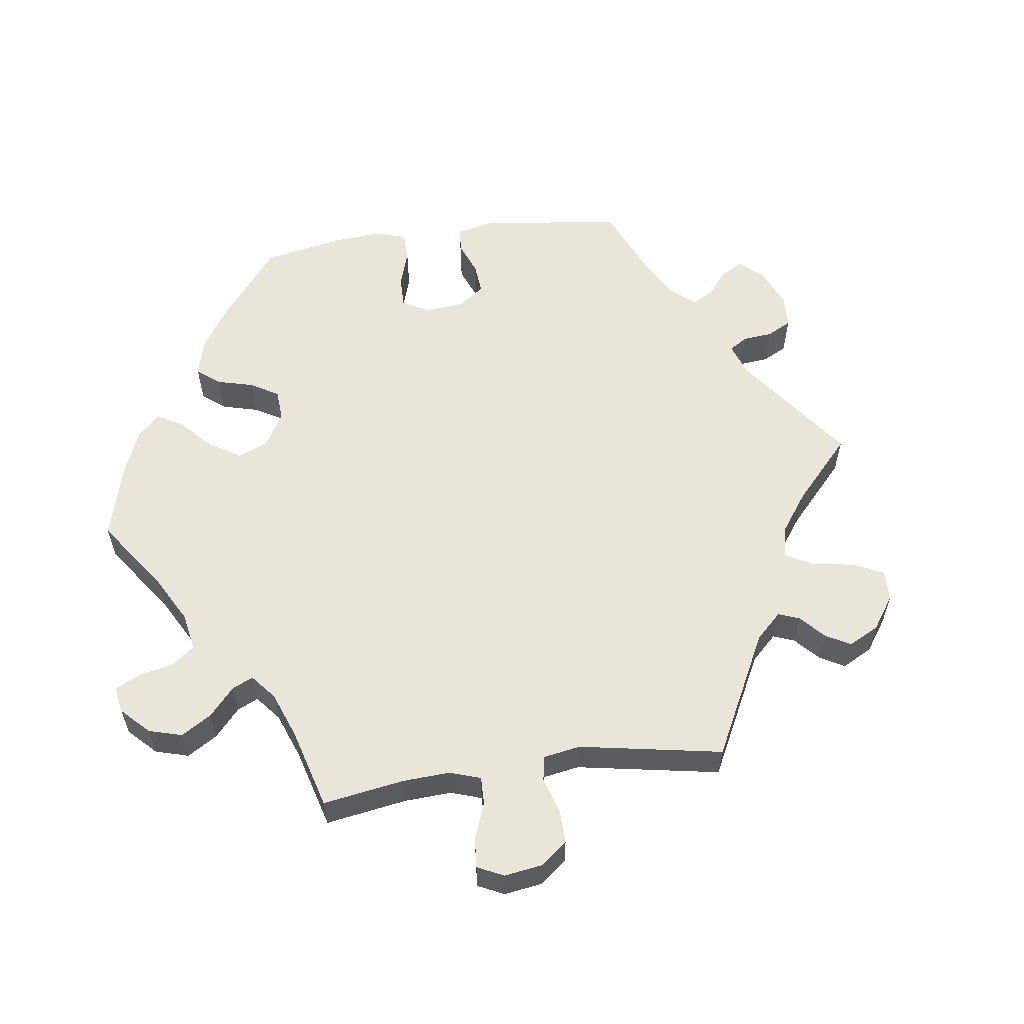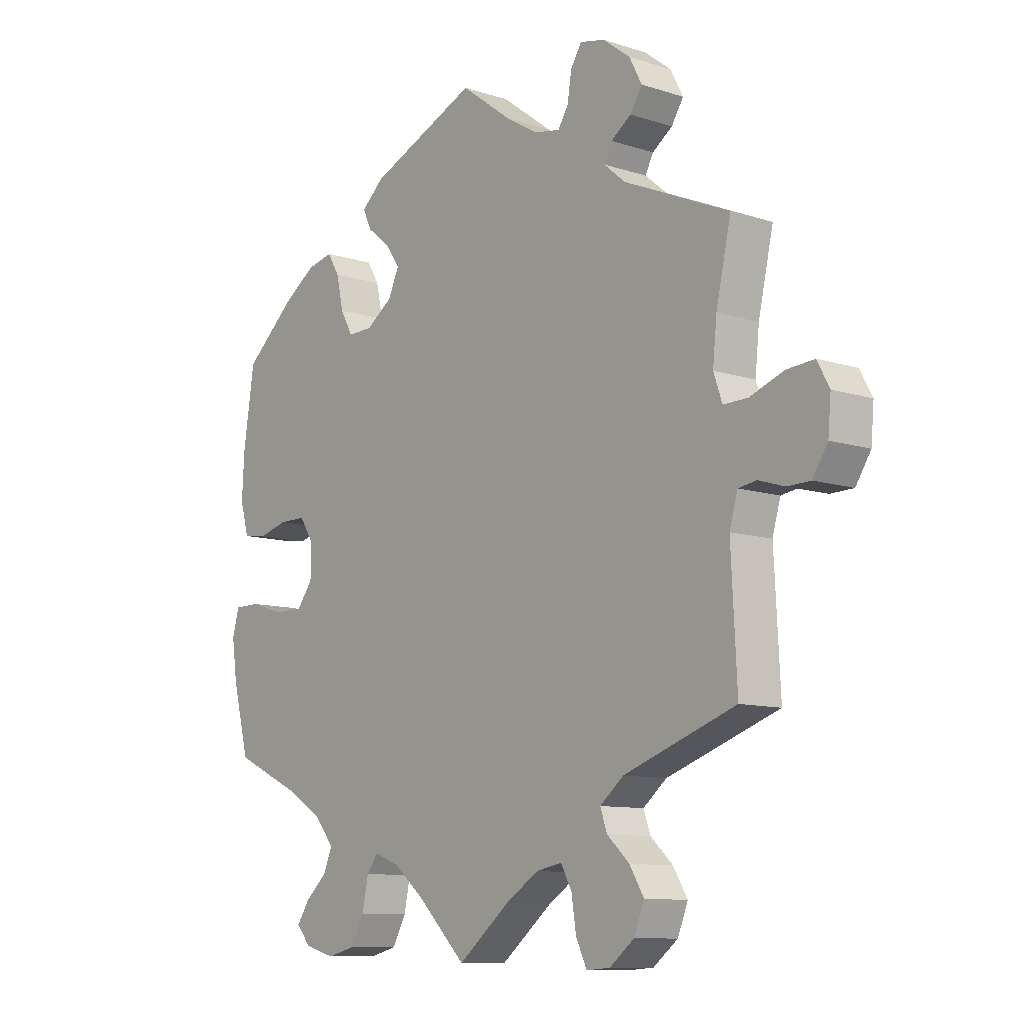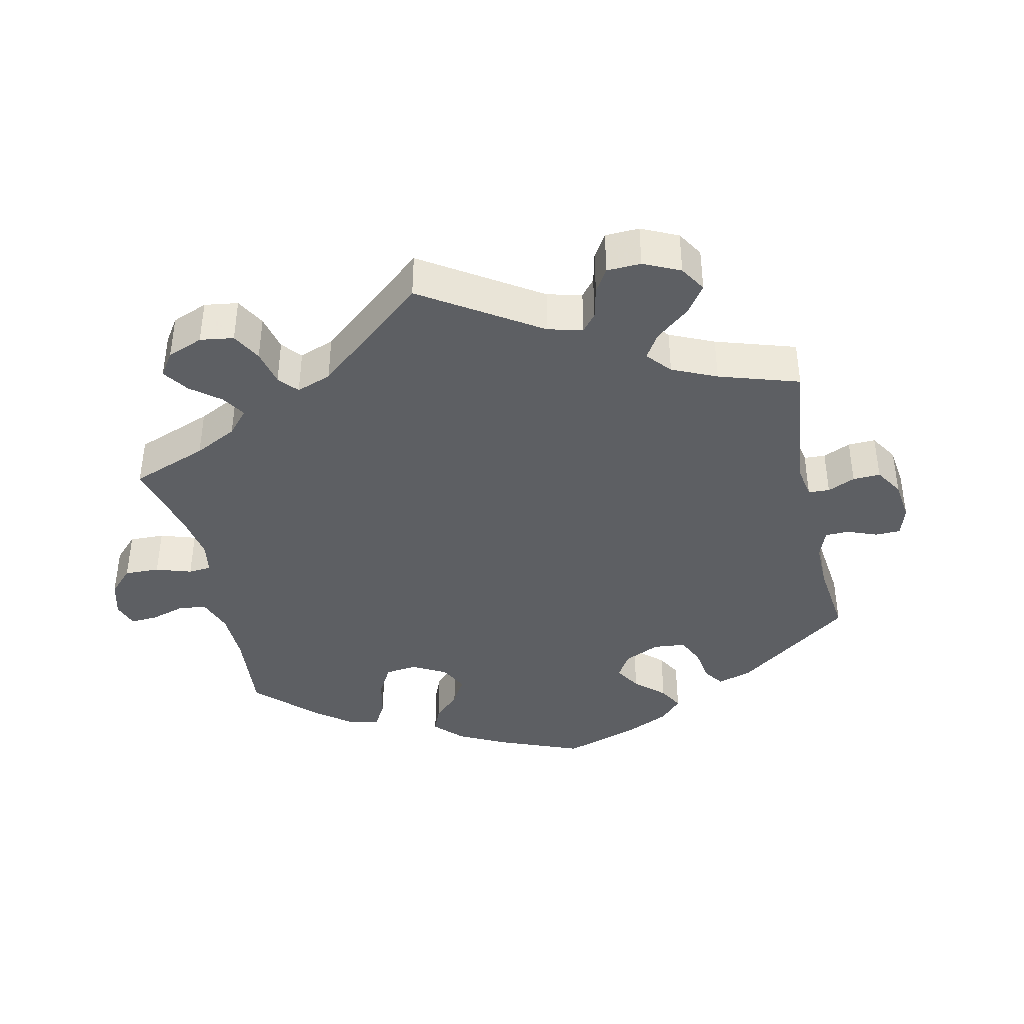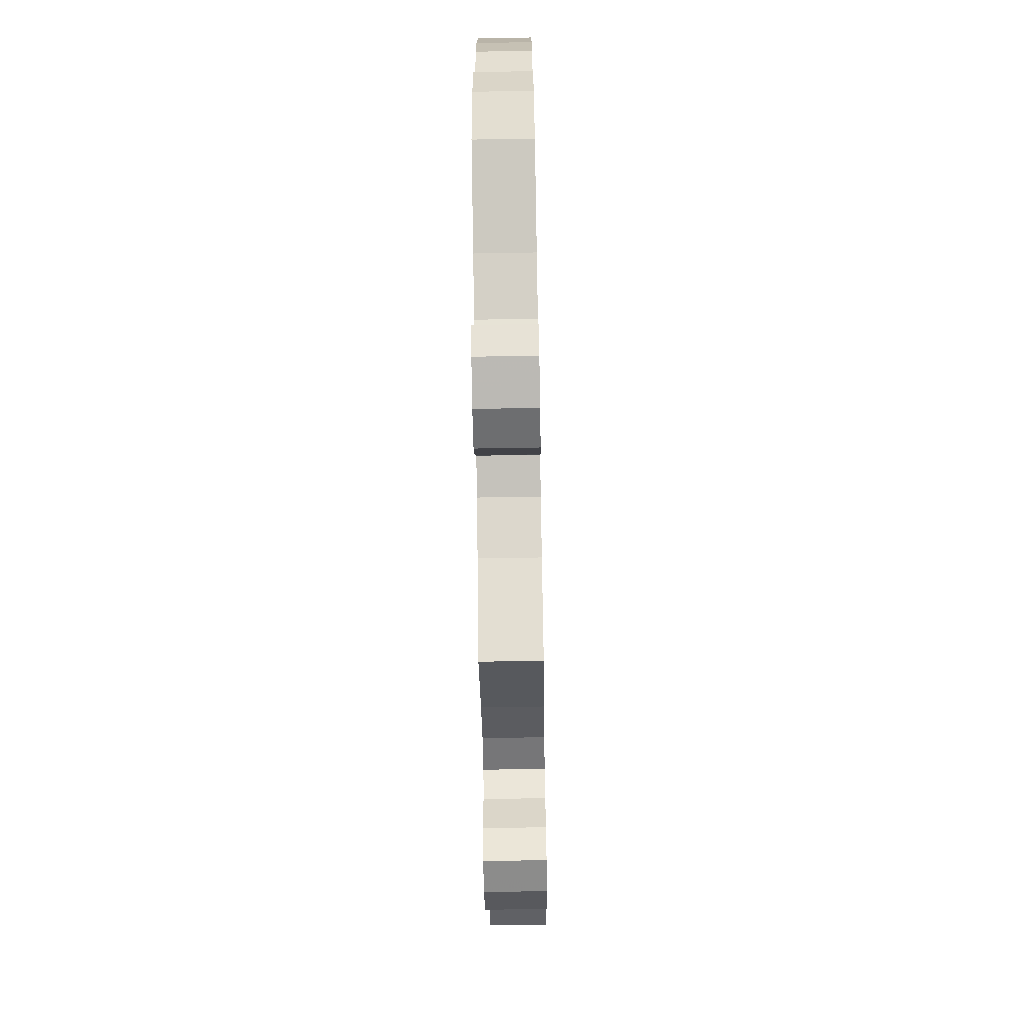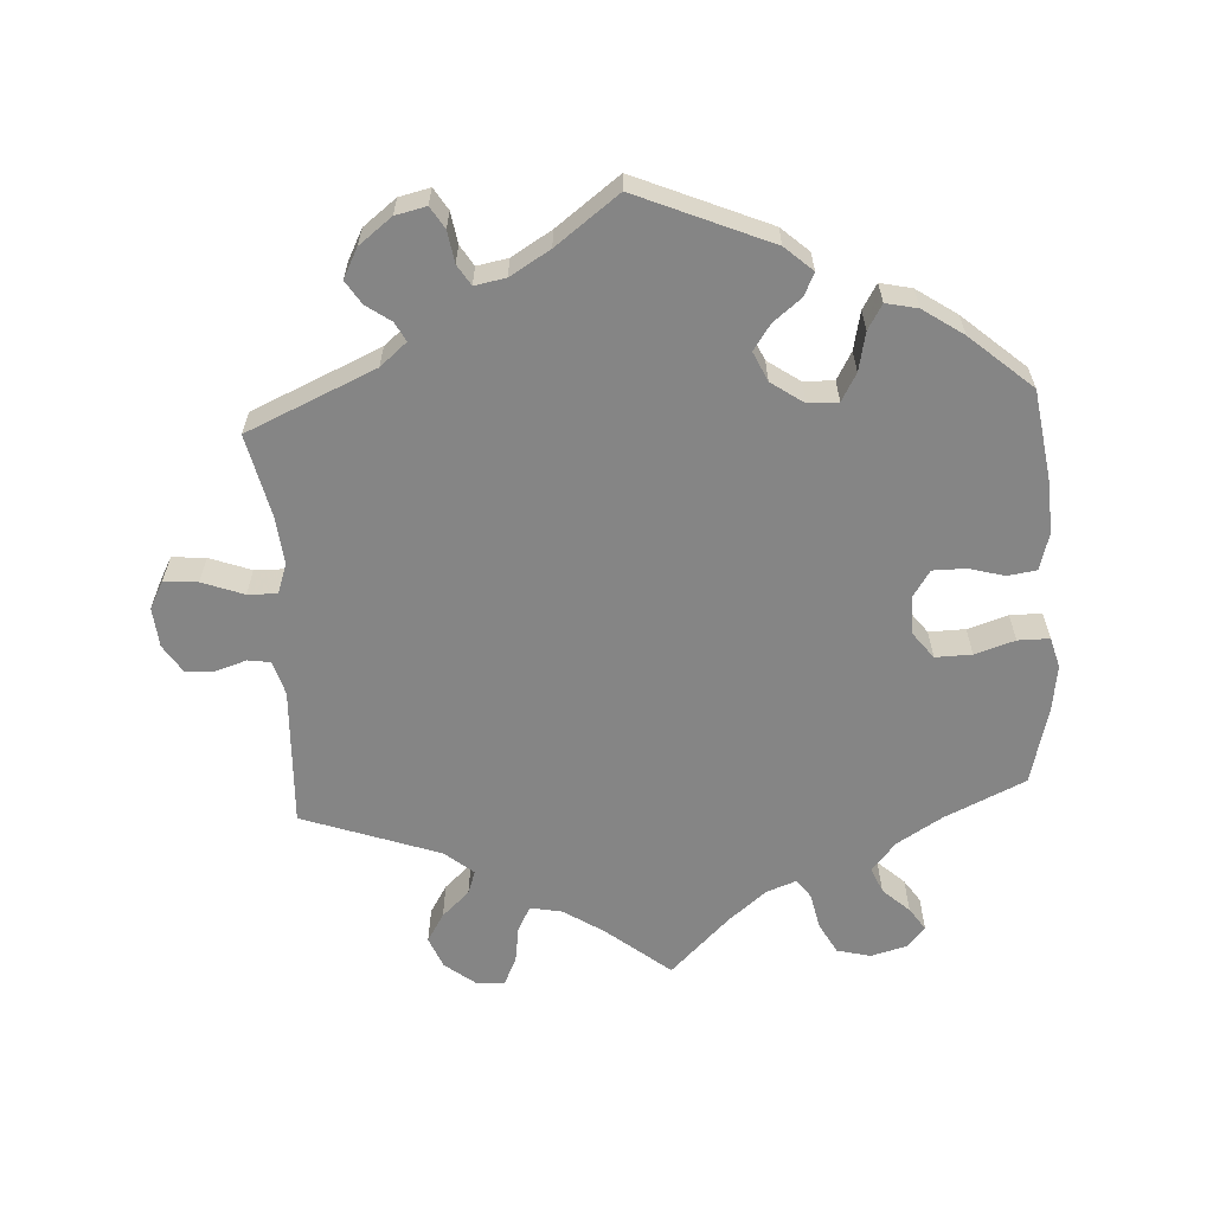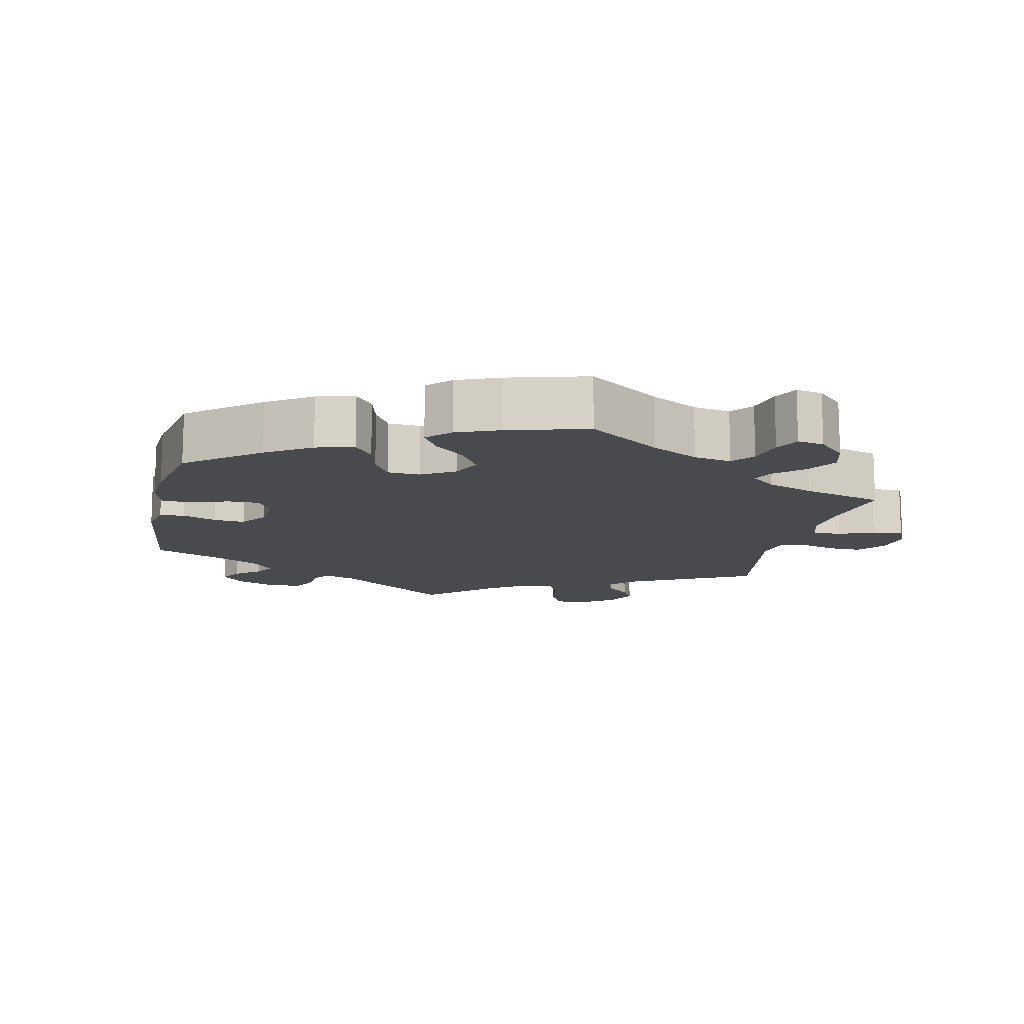
<metadata>
{"format":"obj","ext":"obj","renderer":"f3d","projection":"perspective","resolution":1024,"background":"white","views":[{"elev":58.1,"azim":-158.0,"up":"+Y"},{"elev":-10.1,"azim":-129.6,"up":"+Z"},{"elev":-39.9,"azim":-107.7,"up":"+Y"},{"elev":-68.2,"azim":91.0,"up":"+Z"},{"elev":-61.8,"azim":3.5,"up":"+Y"},{"elev":-13.1,"azim":107.5,"up":"+Y"}]}
</metadata>
<code>
v 0.386 0.07 -0.342
v 0.322 0.07 -0.381
v 0.287 0.07 -0.422
v 0.302 0.07 -0.459
v 0.34 0.07 -0.494
v 0.362 0.07 -0.527
v 0.337 0.07 -0.556
v 0.285 0.07 -0.57
v 0.237 0.07 -0.558
v 0.213 0.07 -0.514
v 0.202 0.07 -0.462
v 0.183 0.07 -0.435
v 0.14 0.07 -0.451
v 0.086 0.07 -0.495
v 0.001 0.07 -0.578
v -0.09 0.07 -0.504
v -0.147 0.07 -0.467
v -0.192 0.07 -0.458
v -0.211 0.07 -0.493
v -0.219 0.07 -0.546
v -0.238 0.07 -0.586
v -0.279 0.07 -0.583
v -0.322 0.07 -0.549
v -0.34 0.07 -0.504
v -0.315 0.07 -0.463
v -0.276 0.07 -0.427
v -0.264 0.07 -0.393
v -0.305 0.07 -0.359
v -0.5 0.07 -0.289
v -0.49 0.07 -0.091
v -0.504 0.07 -0.042
v -0.536 0.07 -0.037
v -0.581 0.07 -0.051
v -0.621 0.07 -0.05
v -0.647 0.07 -0.009
v -0.652 0.07 0.048
v -0.631 0.07 0.087
v -0.583 0.07 0.083
v -0.524 0.07 0.061
v -0.482 0.07 0.06
v -0.467 0.07 0.103
v -0.474 0.07 0.172
v -0.5 0.07 0.289
v -0.317 0.07 0.369
v -0.279 0.07 0.401
v -0.293 0.07 0.428
v -0.328 0.07 0.453
v -0.349 0.07 0.486
v -0.327 0.07 0.528
v -0.28 0.07 0.564
v -0.236 0.07 0.574
v -0.217 0.07 0.543
v -0.21 0.07 0.498
v -0.192 0.07 0.469
v -0.148 0.07 0.477
v -0.091 0.07 0.511
v -0.001 0.07 0.578
v 0.188 0.07 0.497
v 0.227 0.07 0.462
v 0.212 0.07 0.43
v 0.172 0.07 0.398
v 0.147 0.07 0.362
v 0.166 0.07 0.32
v 0.212 0.07 0.288
v 0.255 0.07 0.287
v 0.277 0.07 0.326
v 0.289 0.07 0.381
v 0.31 0.07 0.416
v 0.355 0.07 0.406
v 0.412 0.07 0.367
v 0.5 0.07 0.29
v 0.519 0.07 0.162
v 0.523 0.07 0.087
v 0.508 0.07 0.034
v 0.467 0.07 0.028
v 0.416 0.07 0.042
v 0.369 0.07 0.042
v 0.344 0.07 0.004
v 0.345 0.07 -0.051
v 0.373 0.07 -0.088
v 0.425 0.07 -0.087
v 0.482 0.07 -0.069
v 0.527 0.07 -0.069
v 0.539 0.07 -0.112
v 0.53 0.07 -0.177
v 0.501 0.07 -0.289
v 0.386 0 -0.342
v 0.322 0 -0.381
v 0.287 0 -0.422
v 0.302 0 -0.459
v 0.34 0 -0.494
v 0.362 0 -0.527
v 0.337 0 -0.556
v 0.285 0 -0.57
v 0.237 0 -0.558
v 0.213 0 -0.514
v 0.202 0 -0.462
v 0.183 0 -0.435
v 0.14 0 -0.451
v 0.086 0 -0.495
v 0.001 0 -0.578
v -0.09 0 -0.504
v -0.147 0 -0.467
v -0.192 0 -0.458
v -0.211 0 -0.493
v -0.219 0 -0.546
v -0.238 0 -0.586
v -0.279 0 -0.583
v -0.322 0 -0.549
v -0.34 0 -0.504
v -0.315 0 -0.463
v -0.276 0 -0.427
v -0.264 0 -0.393
v -0.305 0 -0.359
v -0.5 0 -0.289
v -0.49 0 -0.091
v -0.504 0 -0.042
v -0.536 0 -0.037
v -0.581 0 -0.051
v -0.621 0 -0.05
v -0.647 0 -0.009
v -0.652 0 0.048
v -0.631 0 0.087
v -0.583 0 0.083
v -0.524 0 0.061
v -0.482 0 0.06
v -0.467 0 0.103
v -0.474 0 0.172
v -0.5 0 0.289
v -0.317 0 0.369
v -0.279 0 0.401
v -0.293 0 0.428
v -0.328 0 0.453
v -0.349 0 0.486
v -0.327 0 0.528
v -0.28 0 0.564
v -0.236 0 0.574
v -0.217 0 0.543
v -0.21 0 0.498
v -0.192 0 0.469
v -0.148 0 0.477
v -0.091 0 0.511
v -0.001 0 0.578
v 0.188 0 0.497
v 0.227 0 0.462
v 0.212 0 0.43
v 0.172 0 0.398
v 0.147 0 0.362
v 0.166 0 0.32
v 0.212 0 0.288
v 0.255 0 0.287
v 0.277 0 0.326
v 0.289 0 0.381
v 0.31 0 0.416
v 0.355 0 0.406
v 0.412 0 0.367
v 0.5 0 0.29
v 0.519 0 0.162
v 0.523 0 0.087
v 0.508 0 0.034
v 0.467 0 0.028
v 0.416 0 0.042
v 0.369 0 0.042
v 0.344 0 0.004
v 0.345 0 -0.051
v 0.373 0 -0.088
v 0.425 0 -0.087
v 0.482 0 -0.069
v 0.527 0 -0.069
v 0.539 0 -0.112
v 0.53 0 -0.177
v 0.501 0 -0.289
f 85 86 1
f 84 85 1 2
f 81 82 83 84
f 80 81 84 2
f 79 80 2 3
f 78 79 3
f 73 74 75 76
f 73 76 77
f 72 73 77
f 71 72 77
f 70 71 77 78
f 66 67 68 69
f 65 66 69 70
f 58 59 60 61
f 56 57 58 61
f 55 56 61 62
f 54 55 62 63
f 50 51 52 53
f 50 53 54
f 49 50 54
f 46 47 48 49
f 45 46 49 54
f 44 45 54 63
f 42 43 44 63
f 36 37 38 39
f 36 39 40
f 35 36 40
f 32 33 34 35
f 31 32 35 40
f 30 31 40 41
f 28 29 30 41
f 23 24 25 26
f 21 22 23 26
f 19 20 21 26
f 18 19 26 27
f 17 18 27
f 14 15 16
f 13 14 16 17
f 12 13 17 27
f 8 9 10 11
f 8 11 12
f 7 8 12
f 4 5 6 7
f 3 4 7 12
f 78 3 12 27
f 65 70 78 27
f 41 42 63 64
f 41 64 65
f 27 28 41 65
f 87 172 171
f 88 87 171 170
f 170 169 168 167
f 88 170 167 166
f 89 88 166 165
f 89 165 164
f 162 161 160 159
f 163 162 159
f 163 159 158
f 163 158 157
f 164 163 157 156
f 155 154 153 152
f 156 155 152 151
f 147 146 145 144
f 147 144 143 142
f 148 147 142 141
f 149 148 141 140
f 139 138 137 136
f 140 139 136
f 140 136 135
f 135 134 133 132
f 140 135 132 131
f 149 140 131 130
f 149 130 129 128
f 125 124 123 122
f 126 125 122
f 126 122 121
f 121 120 119 118
f 126 121 118 117
f 127 126 117 116
f 127 116 115 114
f 112 111 110 109
f 112 109 108 107
f 112 107 106 105
f 113 112 105 104
f 113 104 103
f 102 101 100
f 103 102 100 99
f 113 103 99 98
f 97 96 95 94
f 98 97 94
f 98 94 93
f 93 92 91 90
f 98 93 90 89
f 113 98 89 164
f 113 164 156 151
f 150 149 128 127
f 151 150 127
f 151 127 114 113
f 1 87 88 2
f 2 88 89 3
f 3 89 90 4
f 4 90 91 5
f 5 91 92 6
f 6 92 93 7
f 7 93 94 8
f 8 94 95 9
f 9 95 96 10
f 10 96 97 11
f 11 97 98 12
f 12 98 99 13
f 13 99 100 14
f 14 100 101 15
f 15 101 102 16
f 16 102 103 17
f 17 103 104 18
f 18 104 105 19
f 19 105 106 20
f 20 106 107 21
f 21 107 108 22
f 22 108 109 23
f 23 109 110 24
f 24 110 111 25
f 25 111 112 26
f 26 112 113 27
f 27 113 114 28
f 28 114 115 29
f 29 115 116 30
f 30 116 117 31
f 31 117 118 32
f 32 118 119 33
f 33 119 120 34
f 34 120 121 35
f 35 121 122 36
f 36 122 123 37
f 37 123 124 38
f 38 124 125 39
f 39 125 126 40
f 40 126 127 41
f 41 127 128 42
f 42 128 129 43
f 43 129 130 44
f 44 130 131 45
f 45 131 132 46
f 46 132 133 47
f 47 133 134 48
f 48 134 135 49
f 49 135 136 50
f 50 136 137 51
f 51 137 138 52
f 52 138 139 53
f 53 139 140 54
f 54 140 141 55
f 55 141 142 56
f 56 142 143 57
f 57 143 144 58
f 58 144 145 59
f 59 145 146 60
f 60 146 147 61
f 61 147 148 62
f 62 148 149 63
f 63 149 150 64
f 64 150 151 65
f 65 151 152 66
f 66 152 153 67
f 67 153 154 68
f 68 154 155 69
f 69 155 156 70
f 70 156 157 71
f 71 157 158 72
f 72 158 159 73
f 73 159 160 74
f 74 160 161 75
f 75 161 162 76
f 76 162 163 77
f 77 163 164 78
f 78 164 165 79
f 79 165 166 80
f 80 166 167 81
f 81 167 168 82
f 82 168 169 83
f 83 169 170 84
f 84 170 171 85
f 85 171 172 86
f 86 172 87 1

</code>
